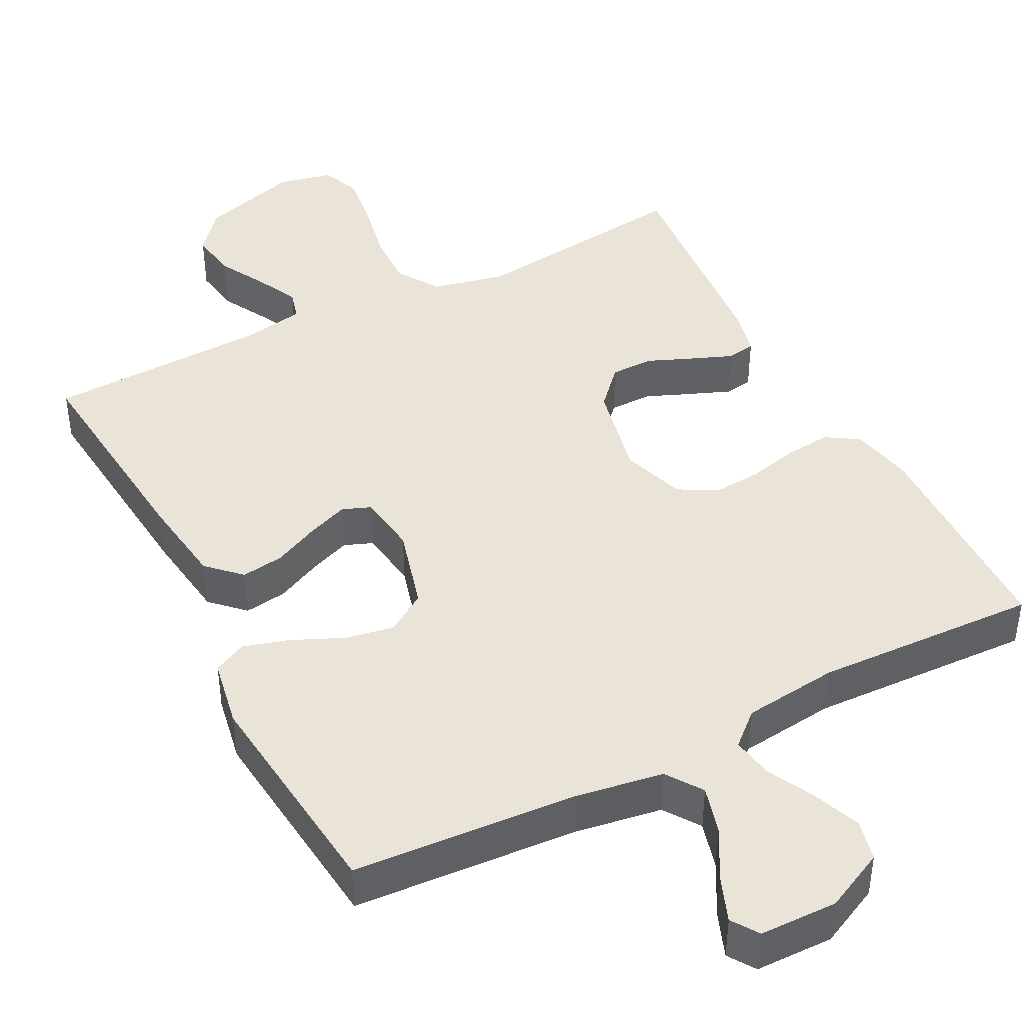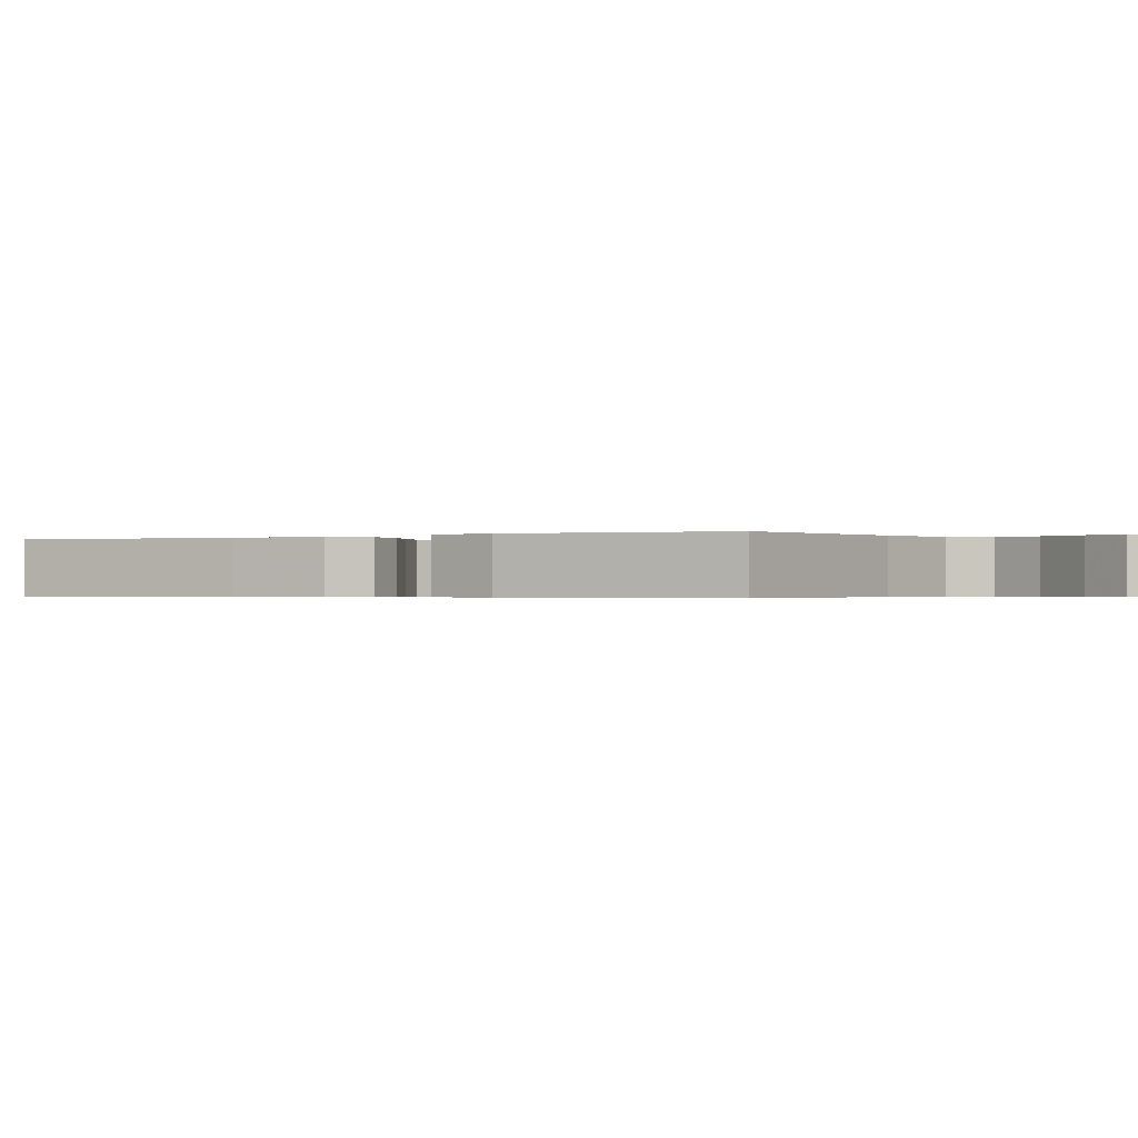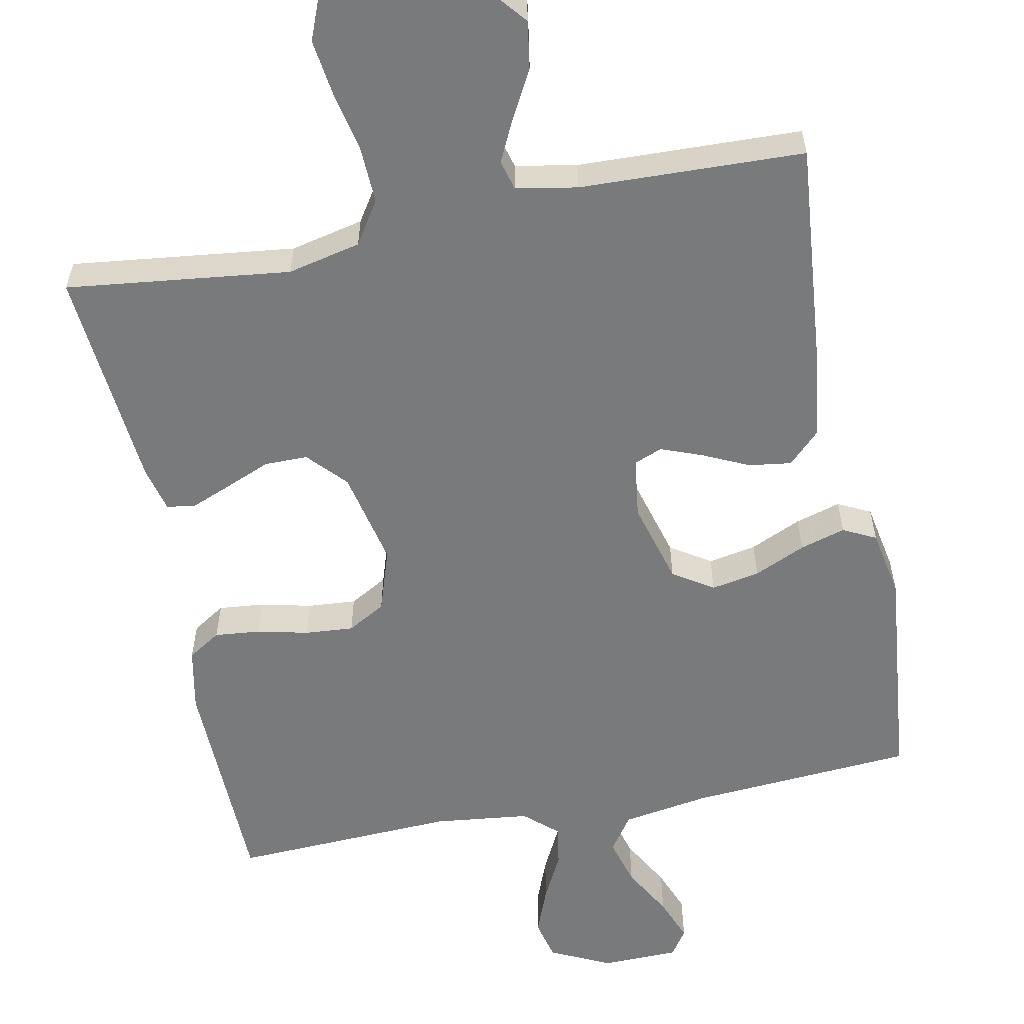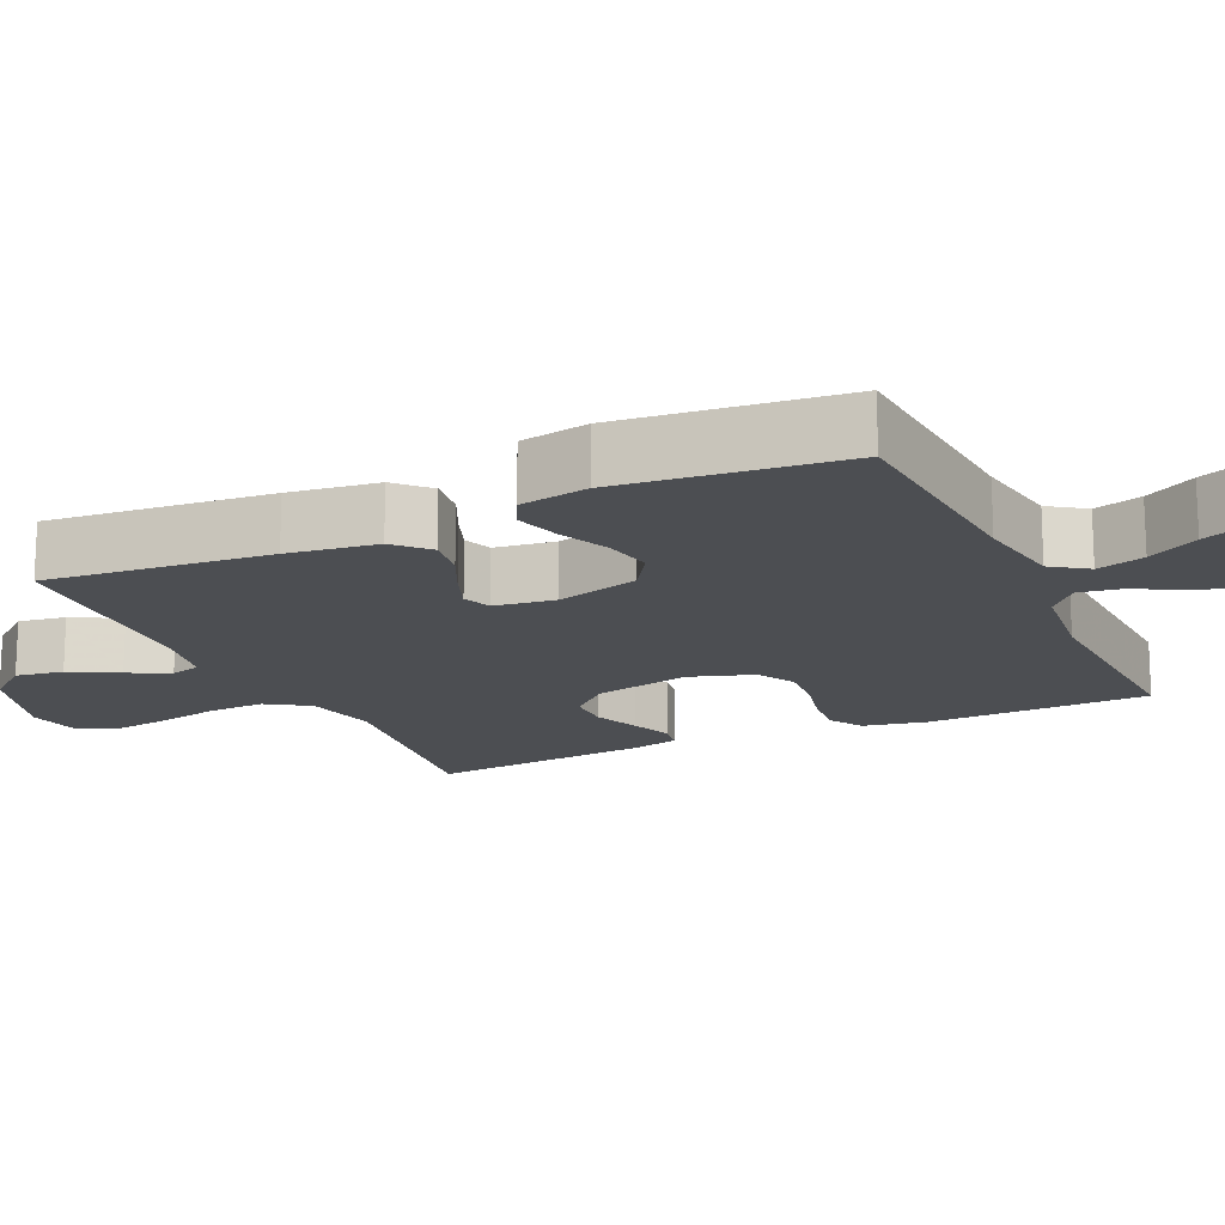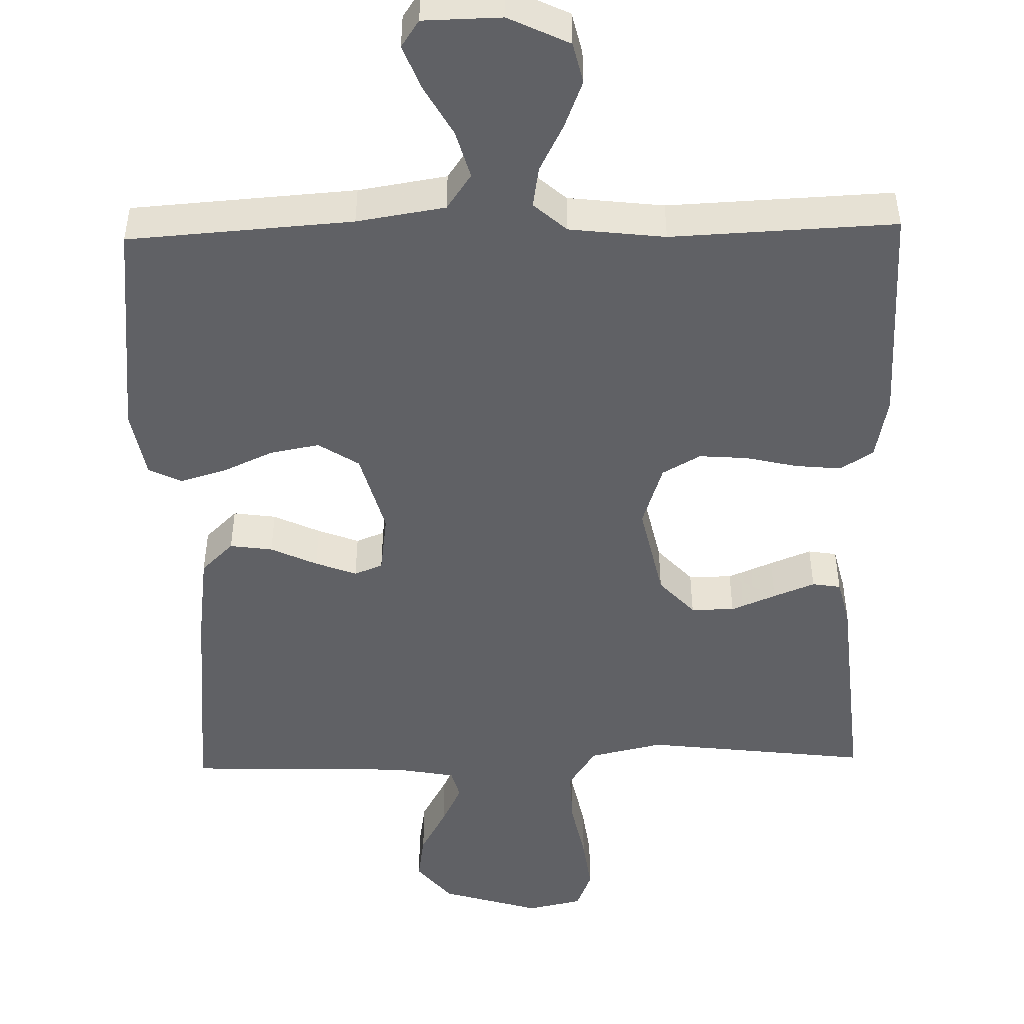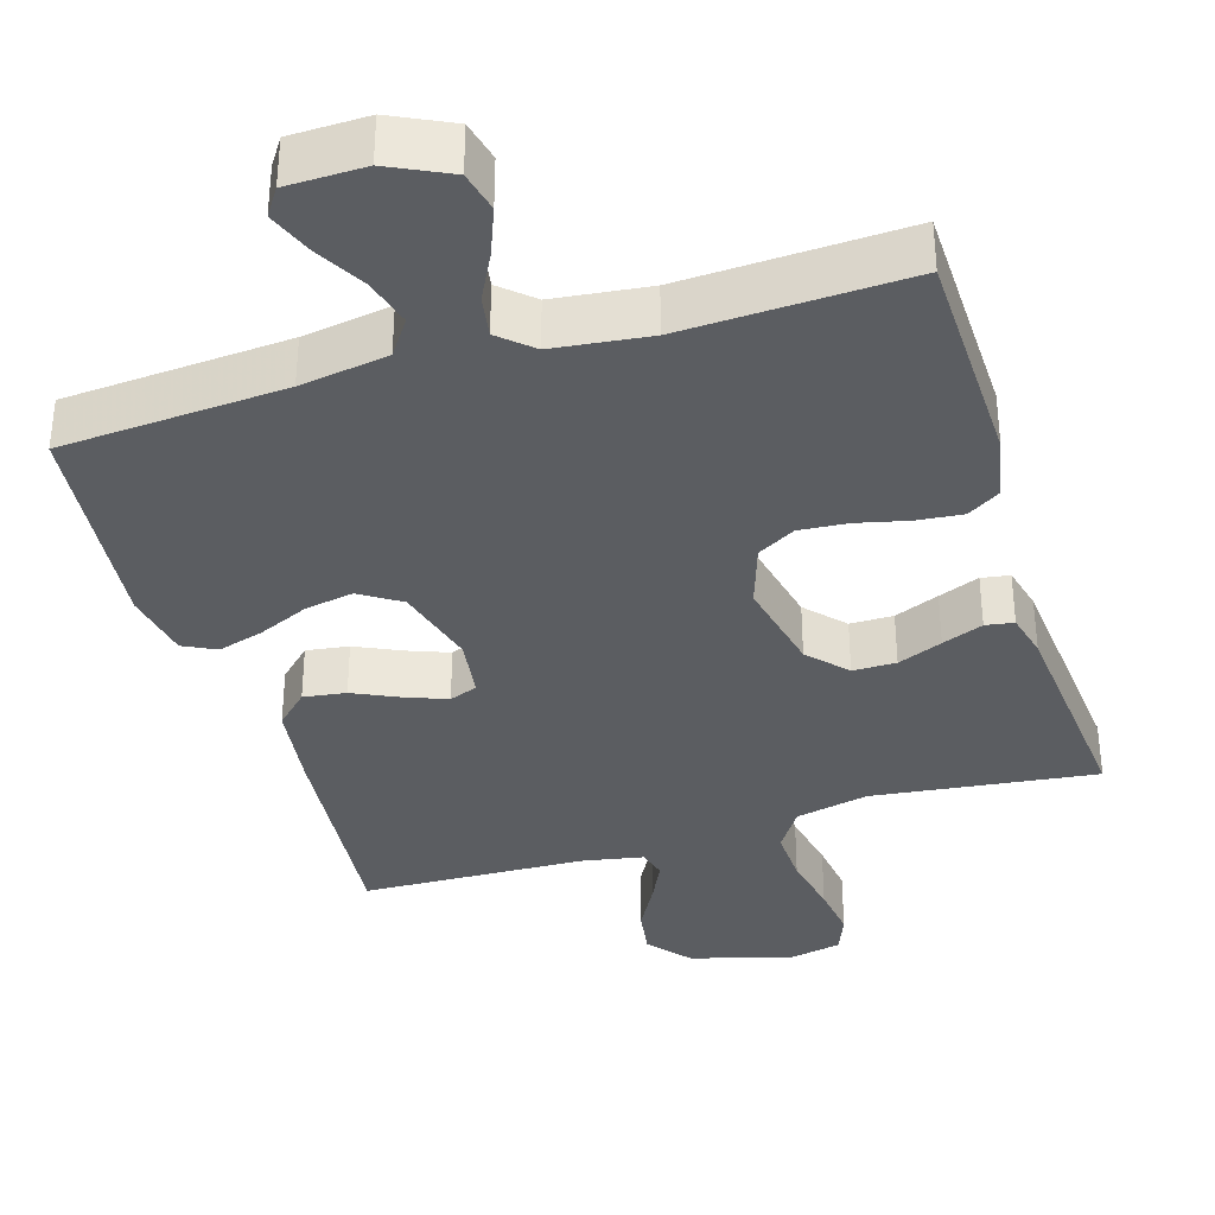
<metadata>
{"format":"obj","ext":"obj","renderer":"f3d","projection":"perspective","resolution":1024,"background":"white","views":[{"elev":43.2,"azim":152.6,"up":"+Y"},{"elev":-0.4,"azim":121.0,"up":"+Y"},{"elev":-58.0,"azim":11.3,"up":"+Y"},{"elev":-16.6,"azim":114.7,"up":"+Y"},{"elev":-48.3,"azim":-178.6,"up":"+Y"},{"elev":-35.7,"azim":-163.0,"up":"+Y"}]}
</metadata>
<code>
v -0.5 0.07 0.5
v -0.2 0.07 0.464
v -0.102 0.07 0.486
v -0.065 0.07 0.543
v -0.068 0.07 0.619
v -0.085 0.07 0.702
v -0.095 0.07 0.776
v -0.074 0.07 0.829
v 0 0.07 0.845
v 0.133 0.07 0.805
v 0.179 0.07 0.749
v 0.169 0.07 0.685
v 0.134 0.07 0.621
v 0.107 0.07 0.565
v 0.118 0.07 0.525
v 0.2 0.07 0.51
v 0.5 0.07 0.5
v 0.472 0.07 0.2
v 0.456 0.07 0.08
v 0.413 0.07 0.038
v 0.356 0.07 0.046
v 0.294 0.07 0.075
v 0.239 0.07 0.096
v 0.201 0.07 0.081
v 0.19 0.07 0
v 0.221 0.07 -0.112
v 0.275 0.07 -0.147
v 0.34 0.07 -0.135
v 0.409 0.07 -0.104
v 0.47 0.07 -0.086
v 0.514 0.07 -0.108
v 0.531 0.07 -0.2
v 0.5 0.07 -0.5
v 0.2 0.07 -0.521
v 0.082 0.07 -0.54
v 0.049 0.07 -0.588
v 0.067 0.07 -0.652
v 0.105 0.07 -0.72
v 0.128 0.07 -0.779
v 0.104 0.07 -0.815
v 0 0.07 -0.817
v -0.081 0.07 -0.778
v -0.094 0.07 -0.723
v -0.069 0.07 -0.659
v -0.037 0.07 -0.596
v -0.028 0.07 -0.541
v -0.072 0.07 -0.502
v -0.2 0.07 -0.487
v -0.5 0.07 -0.5
v -0.507 0.07 -0.2
v -0.49 0.07 -0.115
v -0.446 0.07 -0.087
v -0.384 0.07 -0.093
v -0.316 0.07 -0.109
v -0.251 0.07 -0.114
v -0.2 0.07 -0.085
v -0.172 0.07 0
v -0.2 0.07 0.129
v -0.247 0.07 0.18
v -0.305 0.07 0.18
v -0.365 0.07 0.155
v -0.42 0.07 0.133
v -0.458 0.07 0.139
v -0.473 0.07 0.2
v -0.5 0 0.5
v -0.2 0 0.464
v -0.102 0 0.486
v -0.065 0 0.543
v -0.068 0 0.619
v -0.085 0 0.702
v -0.095 0 0.776
v -0.074 0 0.829
v 0 0 0.845
v 0.133 0 0.805
v 0.179 0 0.749
v 0.169 0 0.685
v 0.134 0 0.621
v 0.107 0 0.565
v 0.118 0 0.525
v 0.2 0 0.51
v 0.5 0 0.5
v 0.472 0 0.2
v 0.456 0 0.08
v 0.413 0 0.038
v 0.356 0 0.046
v 0.294 0 0.075
v 0.239 0 0.096
v 0.201 0 0.081
v 0.19 0 0
v 0.221 0 -0.112
v 0.275 0 -0.147
v 0.34 0 -0.135
v 0.409 0 -0.104
v 0.47 0 -0.086
v 0.514 0 -0.108
v 0.531 0 -0.2
v 0.5 0 -0.5
v 0.2 0 -0.521
v 0.082 0 -0.54
v 0.049 0 -0.588
v 0.067 0 -0.652
v 0.105 0 -0.72
v 0.128 0 -0.779
v 0.104 0 -0.815
v 0 0 -0.817
v -0.081 0 -0.778
v -0.094 0 -0.723
v -0.069 0 -0.659
v -0.037 0 -0.596
v -0.028 0 -0.541
v -0.072 0 -0.502
v -0.2 0 -0.487
v -0.5 0 -0.5
v -0.507 0 -0.2
v -0.49 0 -0.115
v -0.446 0 -0.087
v -0.384 0 -0.093
v -0.316 0 -0.109
v -0.251 0 -0.114
v -0.2 0 -0.085
v -0.172 0 0
v -0.2 0 0.129
v -0.247 0 0.18
v -0.305 0 0.18
v -0.365 0 0.155
v -0.42 0 0.133
v -0.458 0 0.139
v -0.473 0 0.2
f 63 64 1 2
f 60 61 62 63
f 60 63 2 3
f 59 60 3
f 58 59 3 4
f 57 58 4
f 51 52 53 54
f 51 54 55
f 48 49 50 51
f 47 48 51 55
f 46 47 55 56
f 42 43 44 45
f 40 41 42 45
f 40 45 46
f 37 38 39 40
f 36 37 40 46
f 35 36 46 56
f 31 32 33 34
f 28 29 30 31
f 27 28 31 34
f 26 27 34 35
f 19 20 21 22
f 19 22 23
f 16 17 18 19
f 15 16 19 23
f 10 11 12 13
f 10 13 14
f 9 10 14
f 8 9 14 15
f 5 6 7 8
f 4 5 8 15
f 26 35 56 57
f 25 26 57 4
f 24 25 4 15
f 15 23 24
f 66 65 128 127
f 127 126 125 124
f 67 66 127 124
f 67 124 123
f 68 67 123 122
f 68 122 121
f 118 117 116 115
f 119 118 115
f 115 114 113 112
f 119 115 112 111
f 120 119 111 110
f 109 108 107 106
f 109 106 105 104
f 110 109 104
f 104 103 102 101
f 110 104 101 100
f 120 110 100 99
f 98 97 96 95
f 95 94 93 92
f 98 95 92 91
f 99 98 91 90
f 86 85 84 83
f 87 86 83
f 83 82 81 80
f 87 83 80 79
f 77 76 75 74
f 78 77 74
f 78 74 73
f 79 78 73 72
f 72 71 70 69
f 79 72 69 68
f 121 120 99 90
f 68 121 90 89
f 79 68 89 88
f 88 87 79
f 1 65 66 2
f 2 66 67 3
f 3 67 68 4
f 4 68 69 5
f 5 69 70 6
f 6 70 71 7
f 7 71 72 8
f 8 72 73 9
f 9 73 74 10
f 10 74 75 11
f 11 75 76 12
f 12 76 77 13
f 13 77 78 14
f 14 78 79 15
f 15 79 80 16
f 16 80 81 17
f 17 81 82 18
f 18 82 83 19
f 19 83 84 20
f 20 84 85 21
f 21 85 86 22
f 22 86 87 23
f 23 87 88 24
f 24 88 89 25
f 25 89 90 26
f 26 90 91 27
f 27 91 92 28
f 28 92 93 29
f 29 93 94 30
f 30 94 95 31
f 31 95 96 32
f 32 96 97 33
f 33 97 98 34
f 34 98 99 35
f 35 99 100 36
f 36 100 101 37
f 37 101 102 38
f 38 102 103 39
f 39 103 104 40
f 40 104 105 41
f 41 105 106 42
f 42 106 107 43
f 43 107 108 44
f 44 108 109 45
f 45 109 110 46
f 46 110 111 47
f 47 111 112 48
f 48 112 113 49
f 49 113 114 50
f 50 114 115 51
f 51 115 116 52
f 52 116 117 53
f 53 117 118 54
f 54 118 119 55
f 55 119 120 56
f 56 120 121 57
f 57 121 122 58
f 58 122 123 59
f 59 123 124 60
f 60 124 125 61
f 61 125 126 62
f 62 126 127 63
f 63 127 128 64
f 64 128 65 1

</code>
